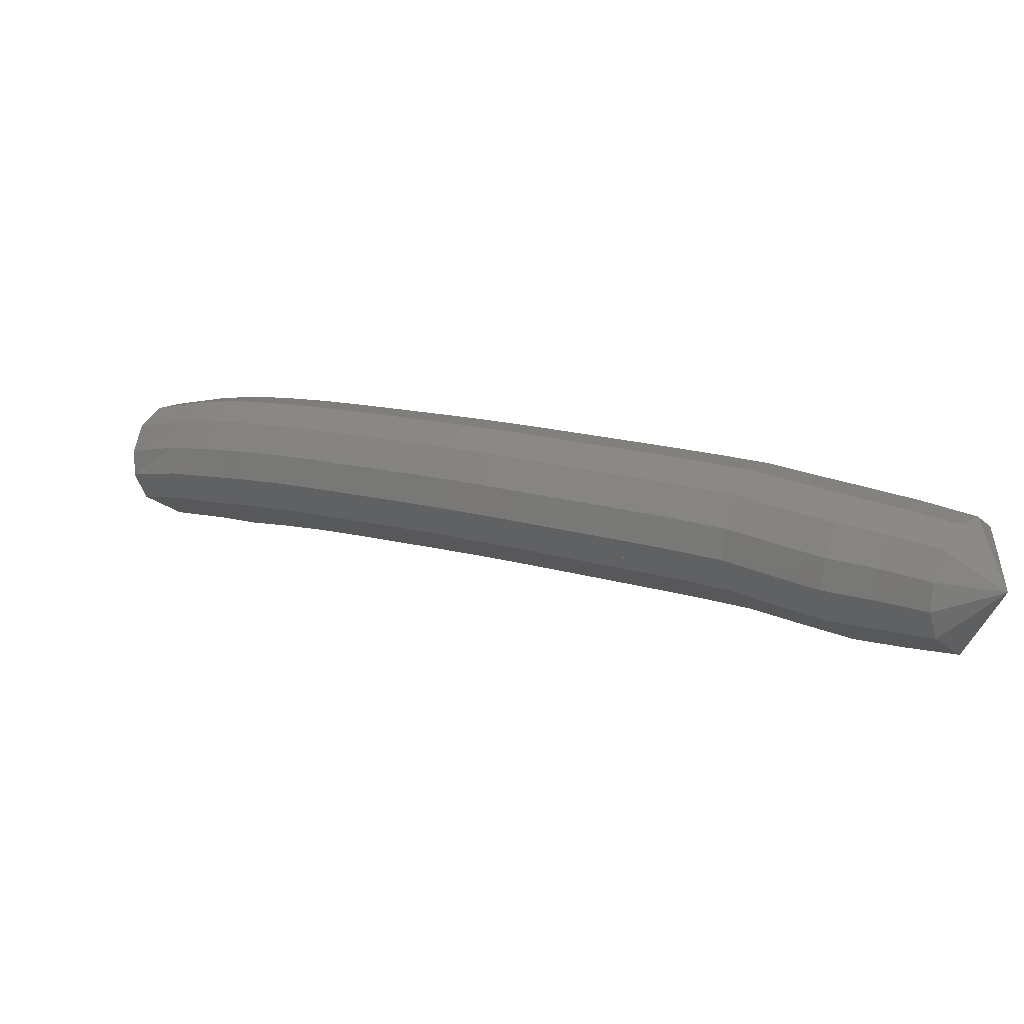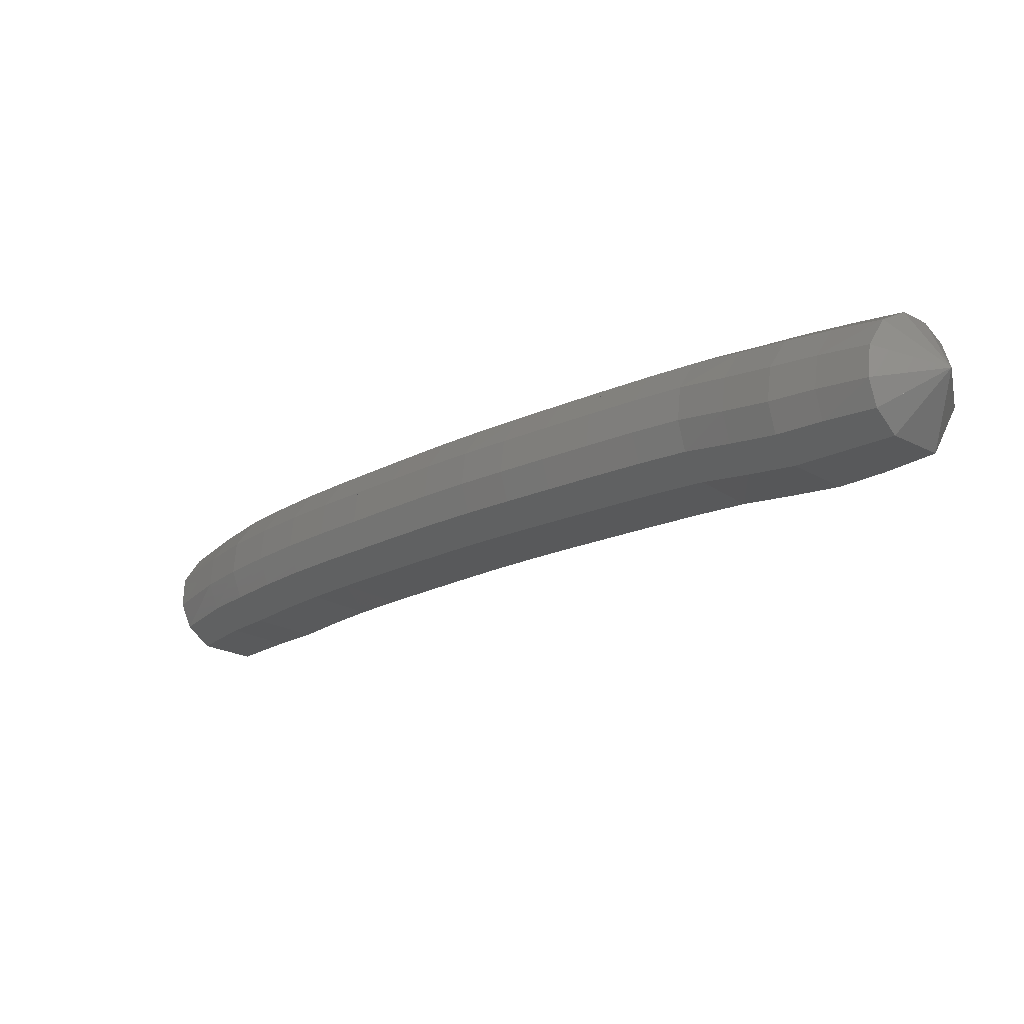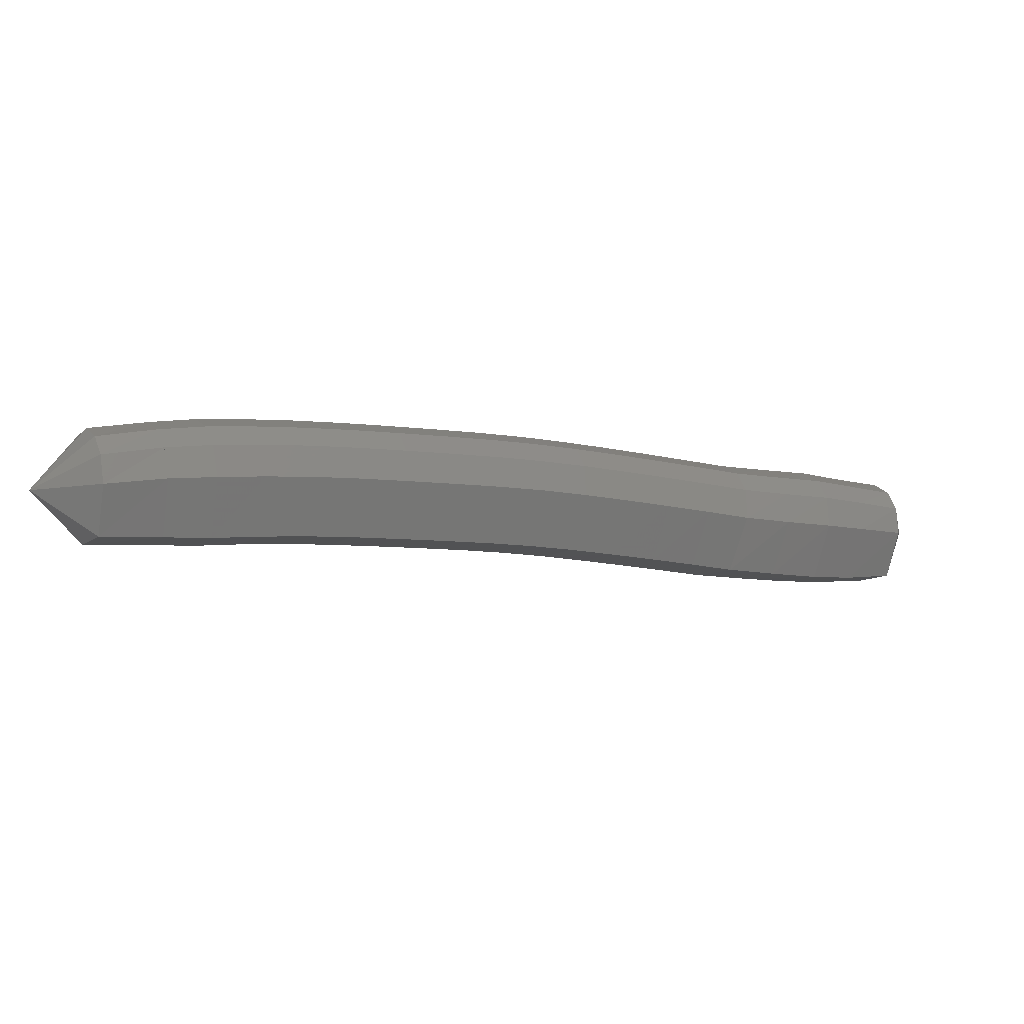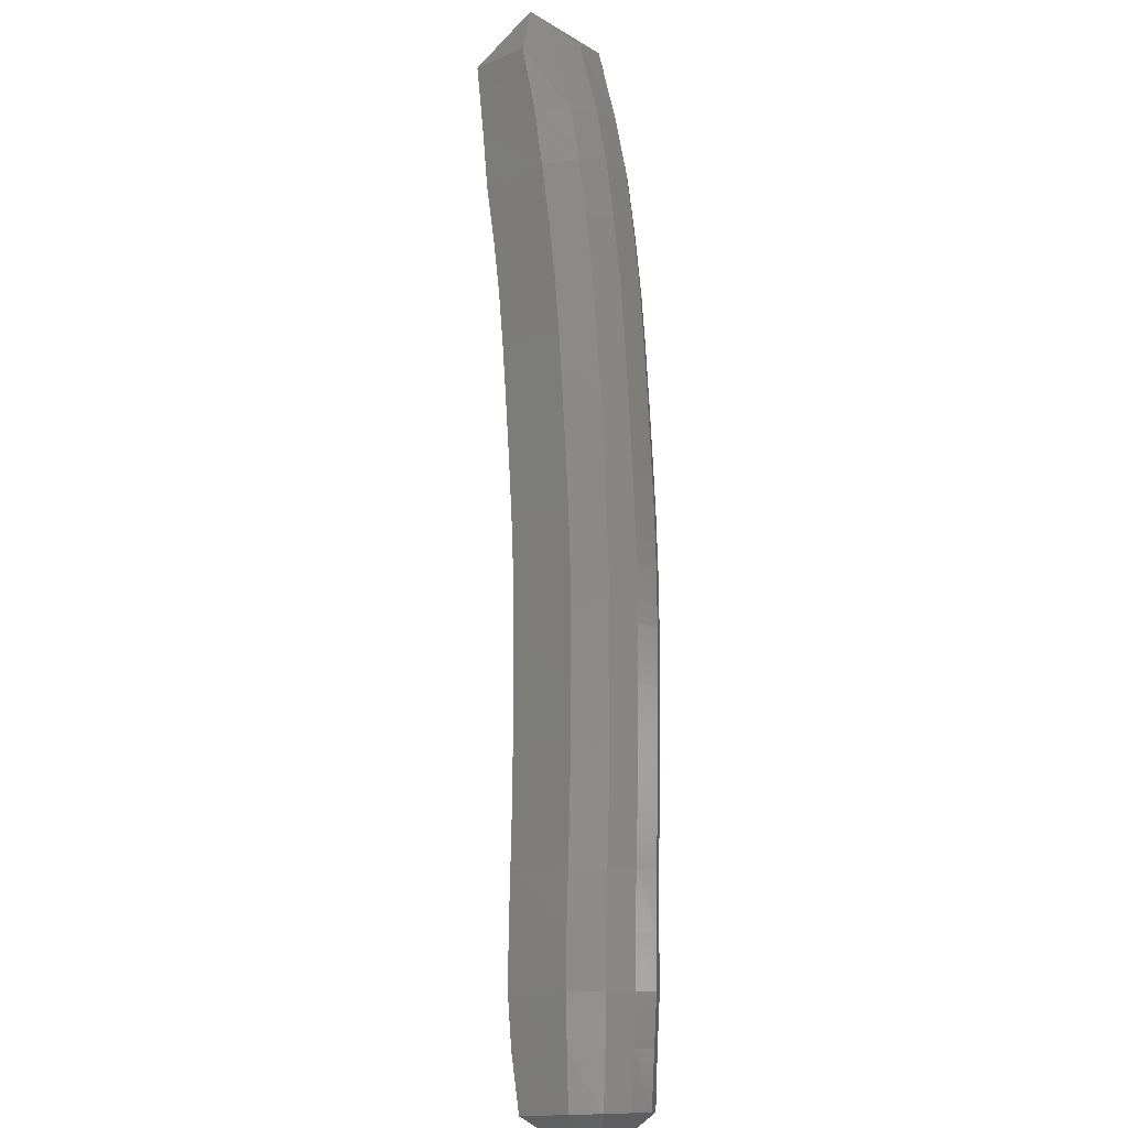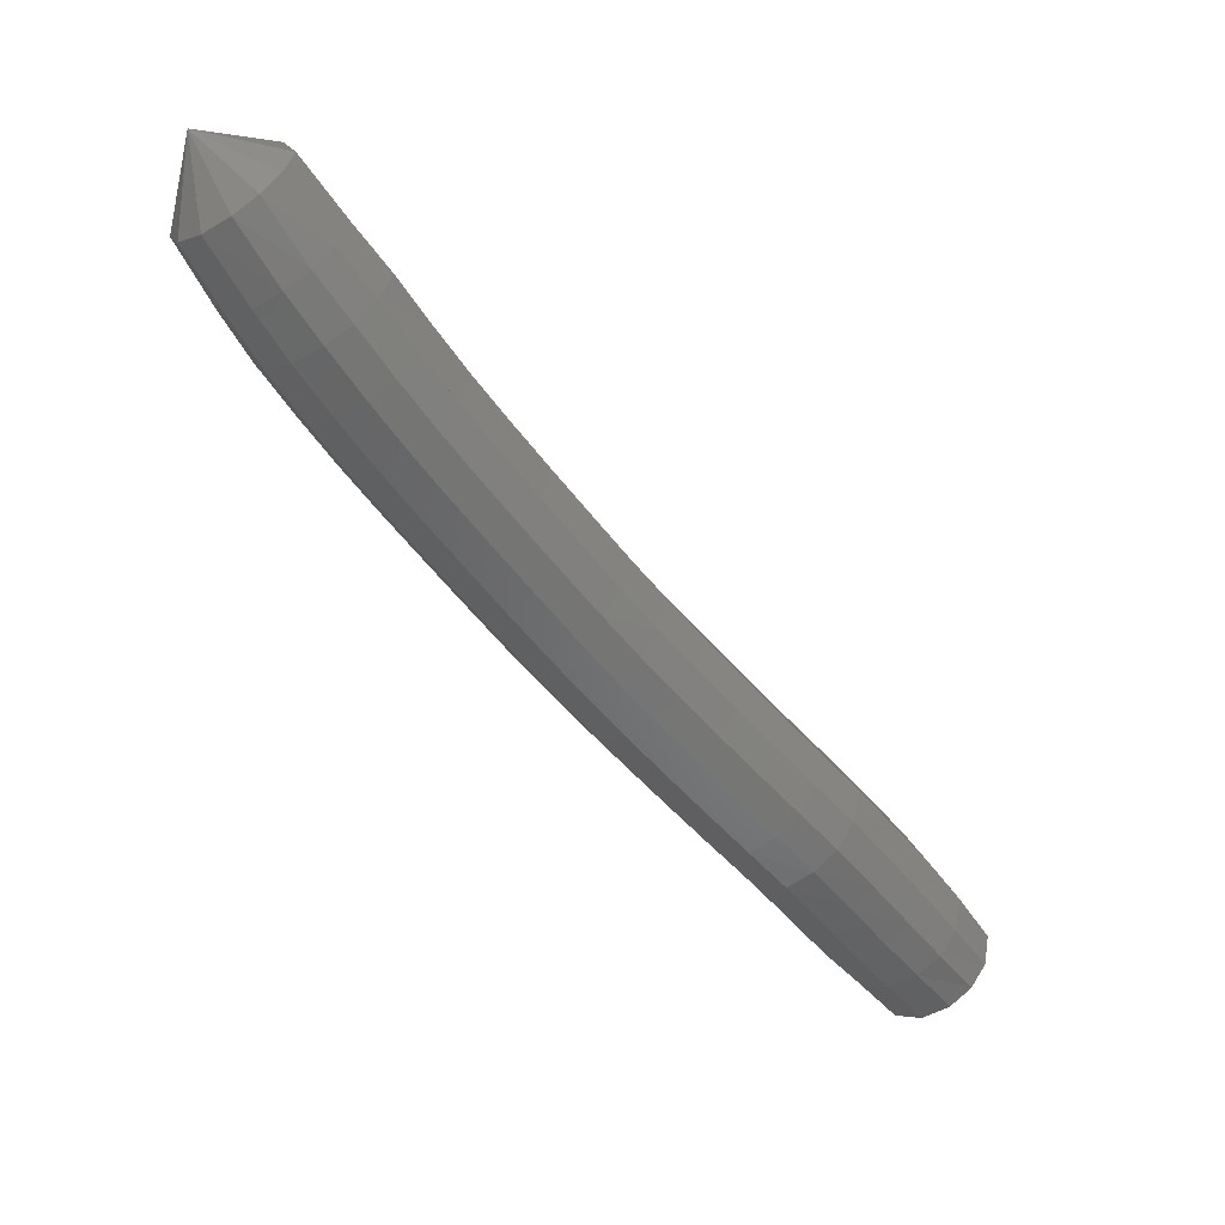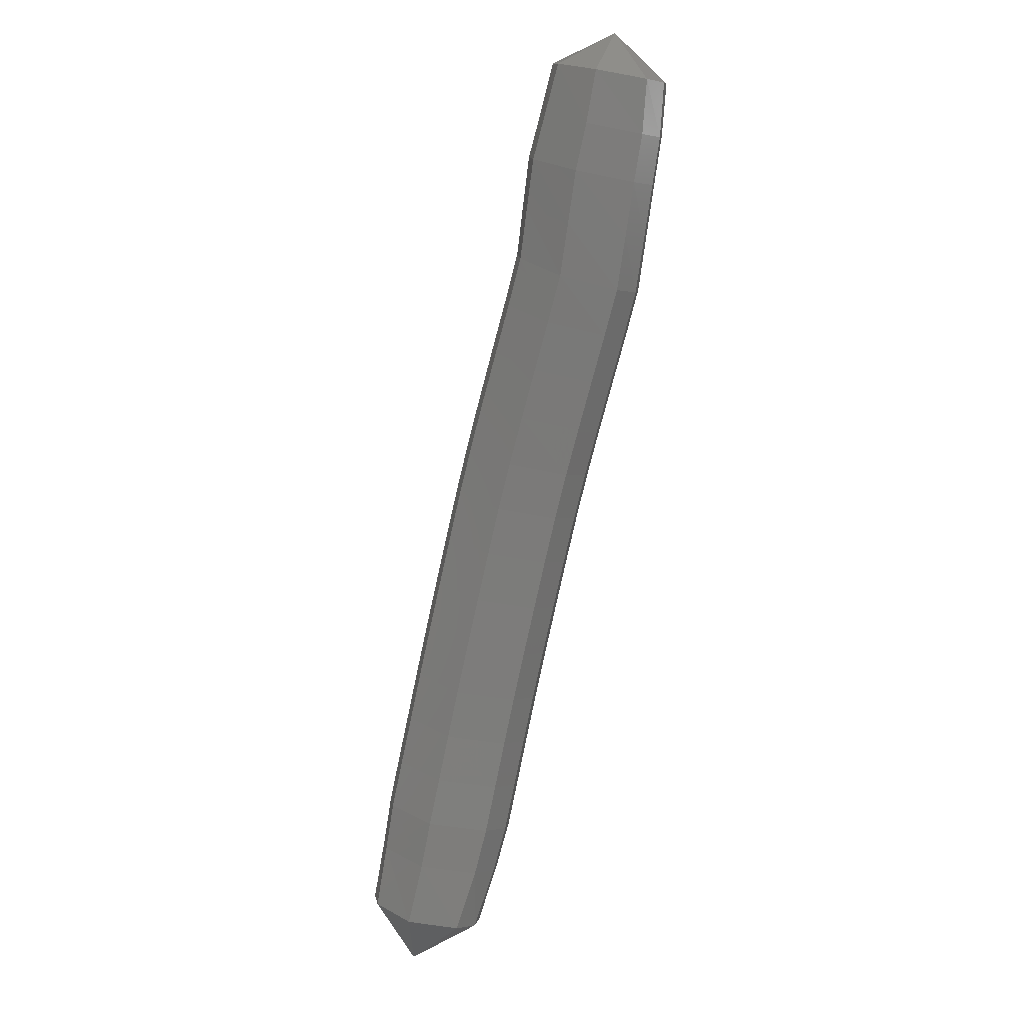
<metadata>
{"format":"stl","ext":"stl","renderer":"f3d","projection":"perspective","resolution":1024,"background":"white","views":[{"elev":-57.3,"azim":-174.9,"up":"+Z"},{"elev":-69.0,"azim":-155.7,"up":"+Z"},{"elev":-24.4,"azim":120.7,"up":"+Y"},{"elev":-66.6,"azim":84.0,"up":"+Z"},{"elev":79.4,"azim":-145.6,"up":"+Z"},{"elev":-72.0,"azim":-136.6,"up":"+Y"}]}
</metadata>
<code>
# stl→obj: 212 verts, 440 faces
v 30.12 61.32 243.3
v 30.39 60.84 243.3
v 30.57 61.12 243.1
v 30.69 60.76 243.5
v 30.89 61.08 243.3
v 30.98 60.71 243.7
v 31.18 61.04 243.5
v 31.28 60.68 244
v 31.46 61.02 243.7
v 31.58 60.66 244.2
v 31.75 61 244
v 31.88 60.64 244.4
v 32.06 60.97 244.2
v 32.2 60.61 244.6
v 32.38 60.95 244.4
v 32.52 60.58 244.8
v 32.7 60.91 244.6
v 32.83 60.54 245
v 33.01 60.88 244.8
v 33.12 60.51 245.2
v 33.31 60.85 245
v 33.42 60.47 245.4
v 33.62 60.8 245.2
v 33.72 60.42 245.6
v 33.92 60.75 245.4
v 34.03 60.36 245.8
v 34.23 60.7 245.6
v 34.33 60.31 246
v 34.54 60.65 245.8
v 34.62 60.25 246.2
v 34.84 60.59 246
v 34.9 60.19 246.4
v 35.13 60.52 246.2
v 35.19 60.11 246.6
v 35.42 60.45 246.4
v 35.47 60.06 246.8
v 35.69 60.37 246.6
v 35.85 59.97 247
v 36.04 60.25 246.9
v 36.18 60.28 247.4
v 30.61 61.33 243.1
v 30.92 61.3 243.3
v 31.21 61.28 243.5
v 31.49 61.25 243.7
v 31.77 61.23 244
v 32.08 61.21 244.2
v 32.4 61.18 244.4
v 32.73 61.15 244.6
v 33.04 61.12 244.8
v 33.35 61.08 244.9
v 33.65 61.04 245.2
v 33.96 60.98 245.4
v 34.27 60.93 245.6
v 34.58 60.88 245.8
v 34.88 60.82 246
v 35.18 60.75 246.2
v 35.47 60.68 246.4
v 35.74 60.59 246.6
v 36.09 60.46 246.9
v 30.13 61.32 243.3
v 30.59 61.5 243.2
v 30.89 61.48 243.4
v 31.18 61.46 243.6
v 31.45 61.44 243.8
v 31.74 61.41 244
v 32.05 61.39 244.2
v 32.37 61.36 244.4
v 32.69 61.33 244.6
v 33.01 61.3 244.8
v 33.31 61.26 245
v 33.62 61.22 245.2
v 33.93 61.16 245.4
v 34.24 61.11 245.7
v 34.55 61.06 245.9
v 34.85 61 246.1
v 35.16 60.93 246.3
v 35.45 60.85 246.5
v 35.72 60.77 246.7
v 36.08 60.62 246.9
v 30.5 61.63 243.3
v 30.8 61.62 243.5
v 31.09 61.6 243.7
v 31.37 61.58 244
v 31.65 61.55 244.2
v 31.96 61.53 244.4
v 32.28 61.5 244.6
v 32.61 61.47 244.8
v 32.92 61.43 245
v 33.23 61.4 245.2
v 33.53 61.35 245.4
v 33.85 61.3 245.6
v 34.16 61.25 245.8
v 34.46 61.2 246
v 34.77 61.14 246.2
v 35.08 61.07 246.5
v 35.37 60.99 246.7
v 35.65 60.9 246.9
v 36.01 60.75 247.1
v 30.37 61.68 243.5
v 30.67 61.66 243.7
v 30.94 61.65 243.9
v 31.23 61.62 244.2
v 31.53 61.59 244.4
v 31.83 61.57 244.6
v 32.15 61.54 244.8
v 32.48 61.5 245
v 32.79 61.47 245.2
v 33.09 61.43 245.4
v 33.4 61.39 245.6
v 33.71 61.34 245.8
v 34.02 61.29 246
v 34.32 61.23 246.2
v 34.63 61.17 246.5
v 34.94 61.1 246.7
v 35.24 61.03 246.9
v 35.52 60.93 247.1
v 35.9 60.79 247.3
v 30.24 61.61 243.7
v 30.53 61.59 243.9
v 30.8 61.57 244.1
v 31.1 61.54 244.4
v 31.41 61.51 244.6
v 31.71 61.49 244.8
v 32.02 61.46 245
v 32.35 61.42 245.2
v 32.66 61.39 245.4
v 32.95 61.35 245.6
v 33.26 61.31 245.8
v 33.57 61.26 246
v 33.88 61.21 246.2
v 34.18 61.15 246.4
v 34.48 61.09 246.6
v 34.79 61.02 246.9
v 35.09 60.95 247.1
v 35.38 60.86 247.2
v 35.76 60.72 247.5
v 30.14 61.46 243.8
v 30.43 61.44 244
v 30.71 61.42 244.2
v 31.01 61.38 244.5
v 31.32 61.35 244.7
v 31.62 61.32 244.9
v 31.94 61.3 245.1
v 32.26 61.26 245.3
v 32.56 61.23 245.5
v 32.86 61.19 245.7
v 33.16 61.15 245.9
v 33.47 61.1 246.1
v 33.78 61.05 246.3
v 34.08 60.99 246.5
v 34.38 60.93 246.7
v 34.68 60.87 247
v 34.98 60.79 247.2
v 35.27 60.7 247.3
v 35.66 60.57 247.6
v 30.09 61.29 243.8
v 30.38 61.27 244.1
v 30.66 61.24 244.3
v 30.97 61.2 244.5
v 31.28 61.17 244.8
v 31.58 61.14 245
v 31.89 61.11 245.2
v 32.21 61.08 245.4
v 32.52 61.05 245.6
v 32.81 61.01 245.7
v 33.11 60.97 245.9
v 33.42 60.92 246.2
v 33.72 60.87 246.4
v 34.03 60.81 246.6
v 34.32 60.75 246.8
v 34.62 60.69 247
v 34.91 60.61 247.2
v 35.21 60.53 247.4
v 35.61 60.4 247.6
v 30.1 61.11 243.8
v 30.39 61.08 244
v 30.66 61.04 244.3
v 30.98 61 244.5
v 31.29 60.97 244.8
v 31.59 60.95 244.9
v 31.9 60.92 245.1
v 32.22 60.89 245.3
v 32.52 60.85 245.5
v 32.82 60.82 245.7
v 33.11 60.78 245.9
v 33.41 60.73 246.1
v 33.72 60.67 246.3
v 34.02 60.62 246.5
v 34.32 60.56 246.7
v 34.61 60.49 246.9
v 34.9 60.42 247.1
v 35.2 60.35 247.3
v 35.6 60.23 247.5
v 30.17 60.94 243.6
v 30.46 60.88 243.9
v 30.74 60.84 244.1
v 31.05 60.8 244.4
v 31.36 60.77 244.6
v 31.66 60.75 244.8
v 31.97 60.72 245
v 32.29 60.69 245.2
v 32.6 60.66 245.4
v 32.89 60.62 245.6
v 33.18 60.58 245.8
v 33.48 60.53 246
v 33.79 60.47 246.2
v 34.09 60.42 246.4
v 34.38 60.36 246.6
v 34.67 60.3 246.8
v 34.95 60.22 247
v 35.25 60.16 247.2
v 35.65 60.06 247.4
f 1 1 2
f 2 1 3
f 2 3 4
f 4 3 5
f 4 5 6
f 6 5 7
f 6 7 8
f 8 7 9
f 8 9 10
f 10 9 11
f 10 11 12
f 12 11 13
f 12 13 14
f 14 13 15
f 14 15 16
f 16 15 17
f 16 17 18
f 18 17 19
f 18 19 20
f 20 19 21
f 20 21 22
f 22 21 23
f 22 23 24
f 24 23 25
f 24 25 26
f 26 25 27
f 26 27 28
f 28 27 29
f 28 29 30
f 30 29 31
f 30 31 32
f 32 31 33
f 32 33 34
f 34 33 35
f 34 35 36
f 36 35 37
f 36 37 38
f 38 37 39
f 38 39 40
f 40 39 40
f 1 1 3
f 3 1 41
f 3 41 5
f 5 41 42
f 5 42 7
f 7 42 43
f 7 43 9
f 9 43 44
f 9 44 11
f 11 44 45
f 11 45 13
f 13 45 46
f 13 46 15
f 15 46 47
f 15 47 17
f 17 47 48
f 17 48 19
f 19 48 49
f 19 49 21
f 21 49 50
f 21 50 23
f 23 50 51
f 23 51 25
f 25 51 52
f 25 52 27
f 27 52 53
f 27 53 29
f 29 53 54
f 29 54 31
f 31 54 55
f 31 55 33
f 33 55 56
f 33 56 35
f 35 56 57
f 35 57 37
f 37 57 58
f 37 58 39
f 39 58 59
f 39 59 40
f 40 59 40
f 1 60 41
f 41 60 61
f 41 61 42
f 42 61 62
f 42 62 43
f 43 62 63
f 43 63 44
f 44 63 64
f 44 64 45
f 45 64 65
f 45 65 46
f 46 65 66
f 46 66 47
f 47 66 67
f 47 67 48
f 48 67 68
f 48 68 49
f 49 68 69
f 49 69 50
f 50 69 70
f 50 70 51
f 51 70 71
f 51 71 52
f 52 71 72
f 52 72 53
f 53 72 73
f 53 73 54
f 54 73 74
f 54 74 55
f 55 74 75
f 55 75 56
f 56 75 76
f 56 76 57
f 57 76 77
f 57 77 58
f 58 77 78
f 58 78 59
f 59 78 79
f 59 79 40
f 40 79 40
f 60 1 61
f 61 1 80
f 61 80 62
f 62 80 81
f 62 81 63
f 63 81 82
f 63 82 64
f 64 82 83
f 64 83 65
f 65 83 84
f 65 84 66
f 66 84 85
f 66 85 67
f 67 85 86
f 67 86 68
f 68 86 87
f 68 87 69
f 69 87 88
f 69 88 70
f 70 88 89
f 70 89 71
f 71 89 90
f 71 90 72
f 72 90 91
f 72 91 73
f 73 91 92
f 73 92 74
f 74 92 93
f 74 93 75
f 75 93 94
f 75 94 76
f 76 94 95
f 76 95 77
f 77 95 96
f 77 96 78
f 78 96 97
f 78 97 79
f 79 97 98
f 79 98 40
f 40 98 40
f 1 1 80
f 80 1 99
f 80 99 81
f 81 99 100
f 81 100 82
f 82 100 101
f 82 101 83
f 83 101 102
f 83 102 84
f 84 102 103
f 84 103 85
f 85 103 104
f 85 104 86
f 86 104 105
f 86 105 87
f 87 105 106
f 87 106 88
f 88 106 107
f 88 107 89
f 89 107 108
f 89 108 90
f 90 108 109
f 90 109 91
f 91 109 110
f 91 110 92
f 92 110 111
f 92 111 93
f 93 111 112
f 93 112 94
f 94 112 113
f 94 113 95
f 95 113 114
f 95 114 96
f 96 114 115
f 96 115 97
f 97 115 116
f 97 116 98
f 98 116 117
f 98 117 40
f 40 117 40
f 1 60 99
f 99 60 118
f 99 118 100
f 100 118 119
f 100 119 101
f 101 119 120
f 101 120 102
f 102 120 121
f 102 121 103
f 103 121 122
f 103 122 104
f 104 122 123
f 104 123 105
f 105 123 124
f 105 124 106
f 106 124 125
f 106 125 107
f 107 125 126
f 107 126 108
f 108 126 127
f 108 127 109
f 109 127 128
f 109 128 110
f 110 128 129
f 110 129 111
f 111 129 130
f 111 130 112
f 112 130 131
f 112 131 113
f 113 131 132
f 113 132 114
f 114 132 133
f 114 133 115
f 115 133 134
f 115 134 116
f 116 134 135
f 116 135 117
f 117 135 136
f 117 136 40
f 40 136 40
f 60 1 118
f 118 1 137
f 118 137 119
f 119 137 138
f 119 138 120
f 120 138 139
f 120 139 121
f 121 139 140
f 121 140 122
f 122 140 141
f 122 141 123
f 123 141 142
f 123 142 124
f 124 142 143
f 124 143 125
f 125 143 144
f 125 144 126
f 126 144 145
f 126 145 127
f 127 145 146
f 127 146 128
f 128 146 147
f 128 147 129
f 129 147 148
f 129 148 130
f 130 148 149
f 130 149 131
f 131 149 150
f 131 150 132
f 132 150 151
f 132 151 133
f 133 151 152
f 133 152 134
f 134 152 153
f 134 153 135
f 135 153 154
f 135 154 136
f 136 154 155
f 136 155 40
f 40 155 40
f 1 1 137
f 137 1 156
f 137 156 138
f 138 156 157
f 138 157 139
f 139 157 158
f 139 158 140
f 140 158 159
f 140 159 141
f 141 159 160
f 141 160 142
f 142 160 161
f 142 161 143
f 143 161 162
f 143 162 144
f 144 162 163
f 144 163 145
f 145 163 164
f 145 164 146
f 146 164 165
f 146 165 147
f 147 165 166
f 147 166 148
f 148 166 167
f 148 167 149
f 149 167 168
f 149 168 150
f 150 168 169
f 150 169 151
f 151 169 170
f 151 170 152
f 152 170 171
f 152 171 153
f 153 171 172
f 153 172 154
f 154 172 173
f 154 173 155
f 155 173 174
f 155 174 40
f 40 174 40
f 1 1 156
f 156 1 175
f 156 175 157
f 157 175 176
f 157 176 158
f 158 176 177
f 158 177 159
f 159 177 178
f 159 178 160
f 160 178 179
f 160 179 161
f 161 179 180
f 161 180 162
f 162 180 181
f 162 181 163
f 163 181 182
f 163 182 164
f 164 182 183
f 164 183 165
f 165 183 184
f 165 184 166
f 166 184 185
f 166 185 167
f 167 185 186
f 167 186 168
f 168 186 187
f 168 187 169
f 169 187 188
f 169 188 170
f 170 188 189
f 170 189 171
f 171 189 190
f 171 190 172
f 172 190 191
f 172 191 173
f 173 191 192
f 173 192 174
f 174 192 193
f 174 193 40
f 40 193 40
f 1 1 175
f 175 1 194
f 175 194 176
f 176 194 195
f 176 195 177
f 177 195 196
f 177 196 178
f 178 196 197
f 178 197 179
f 179 197 198
f 179 198 180
f 180 198 199
f 180 199 181
f 181 199 200
f 181 200 182
f 182 200 201
f 182 201 183
f 183 201 202
f 183 202 184
f 184 202 203
f 184 203 185
f 185 203 204
f 185 204 186
f 186 204 205
f 186 205 187
f 187 205 206
f 187 206 188
f 188 206 207
f 188 207 189
f 189 207 208
f 189 208 190
f 190 208 209
f 190 209 191
f 191 209 210
f 191 210 192
f 192 210 211
f 192 211 193
f 193 211 212
f 193 212 40
f 40 212 40
f 1 1 194
f 194 1 2
f 194 2 195
f 195 2 4
f 195 4 196
f 196 4 6
f 196 6 197
f 197 6 8
f 197 8 198
f 198 8 10
f 198 10 199
f 199 10 12
f 199 12 200
f 200 12 14
f 200 14 201
f 201 14 16
f 201 16 202
f 202 16 18
f 202 18 203
f 203 18 20
f 203 20 204
f 204 20 22
f 204 22 205
f 205 22 24
f 205 24 206
f 206 24 26
f 206 26 207
f 207 26 28
f 207 28 208
f 208 28 30
f 208 30 209
f 209 30 32
f 209 32 210
f 210 32 34
f 210 34 211
f 211 34 36
f 211 36 212
f 212 36 38
f 212 38 40
f 40 38 40

</code>
